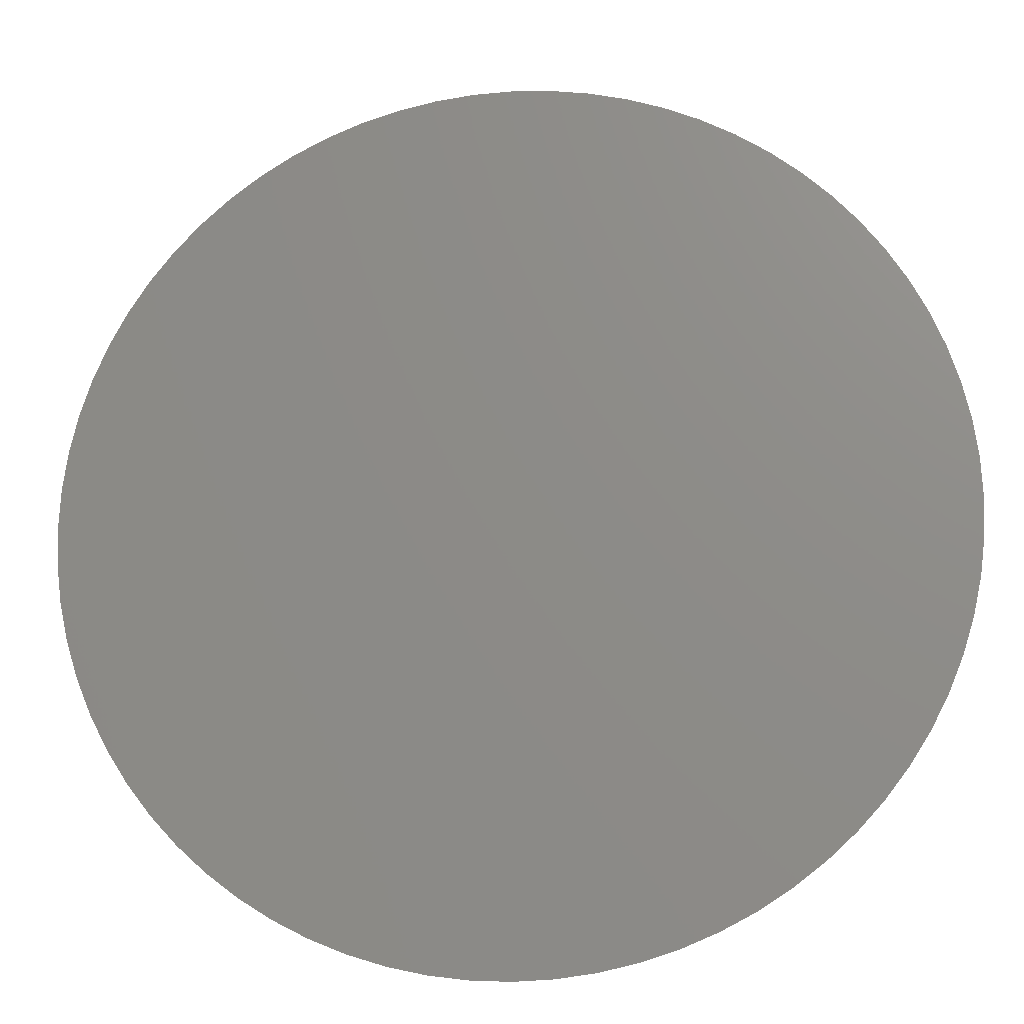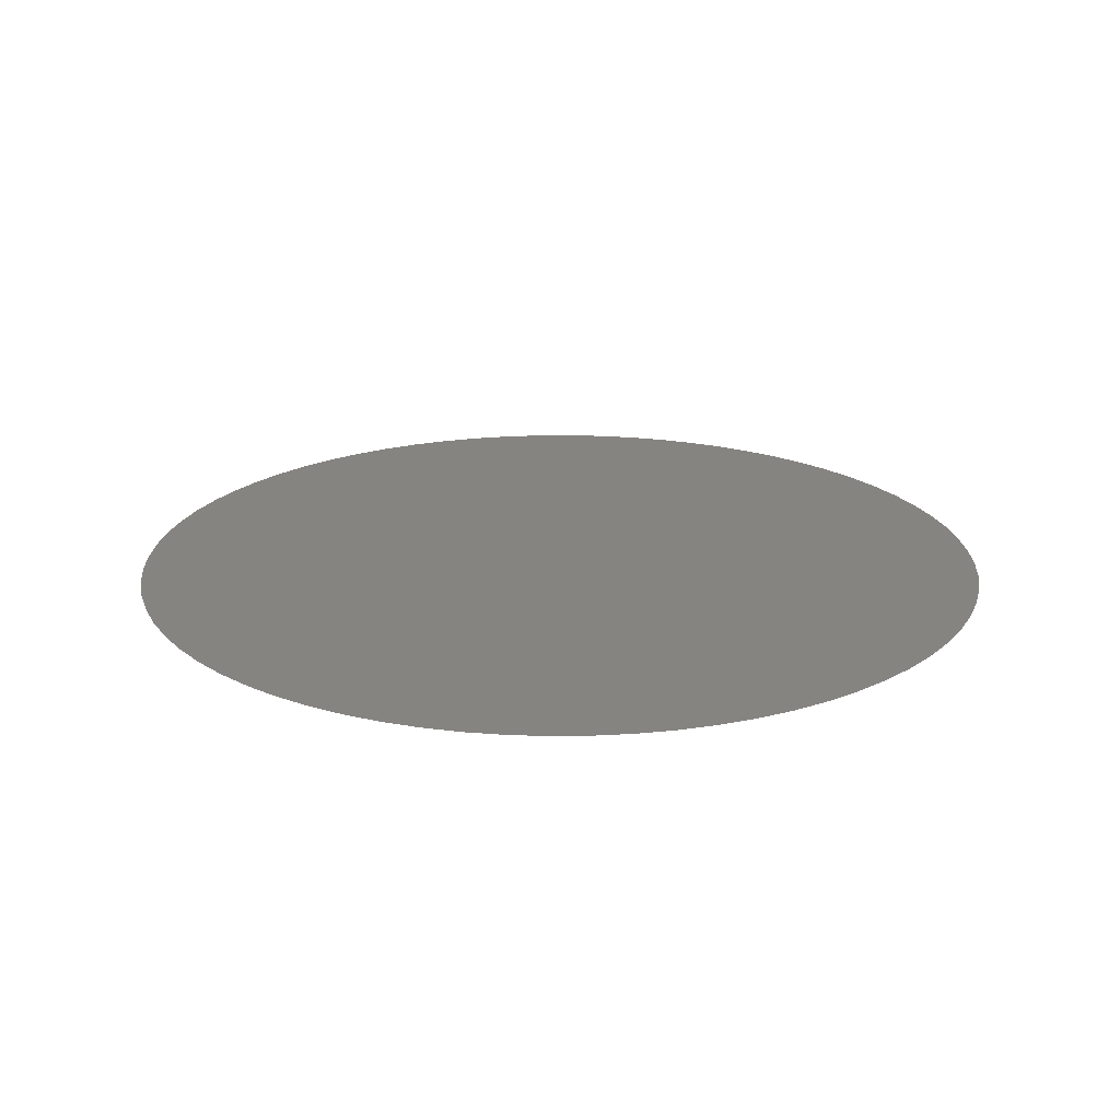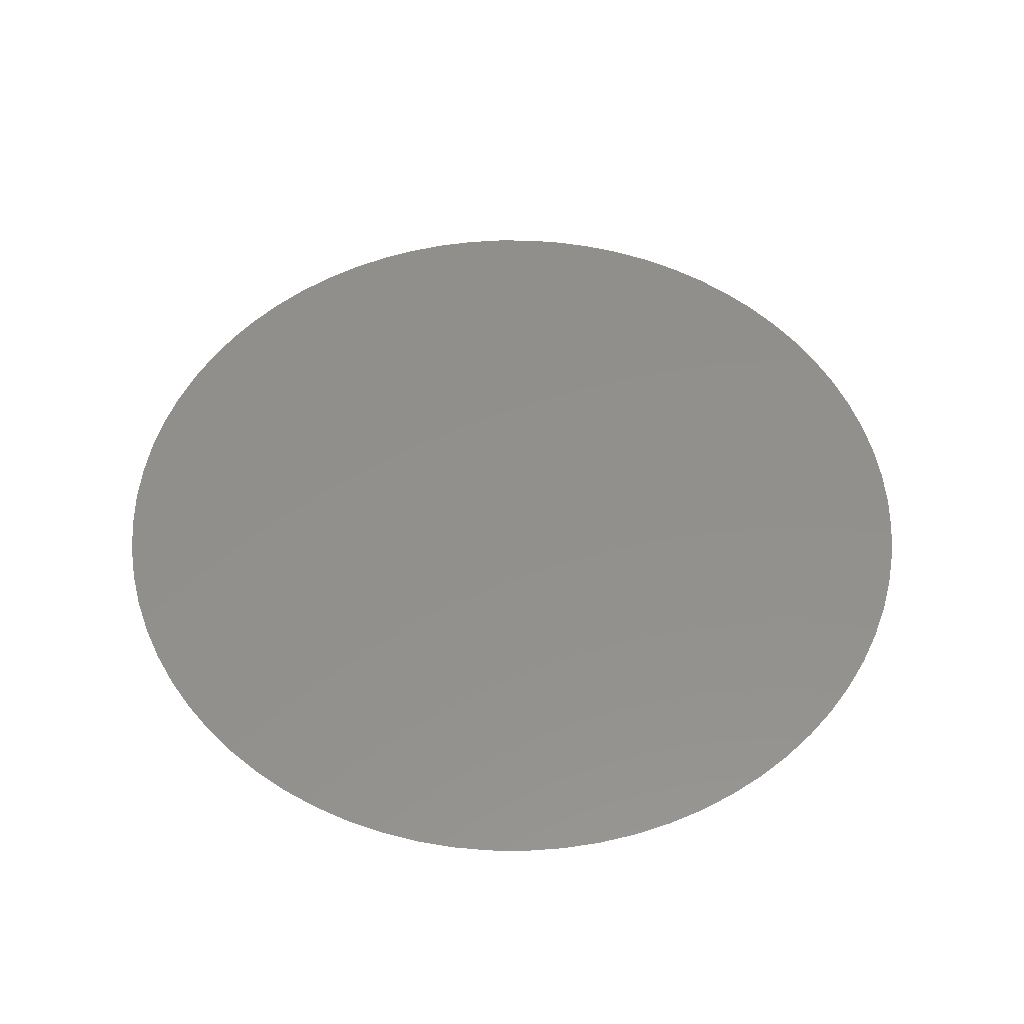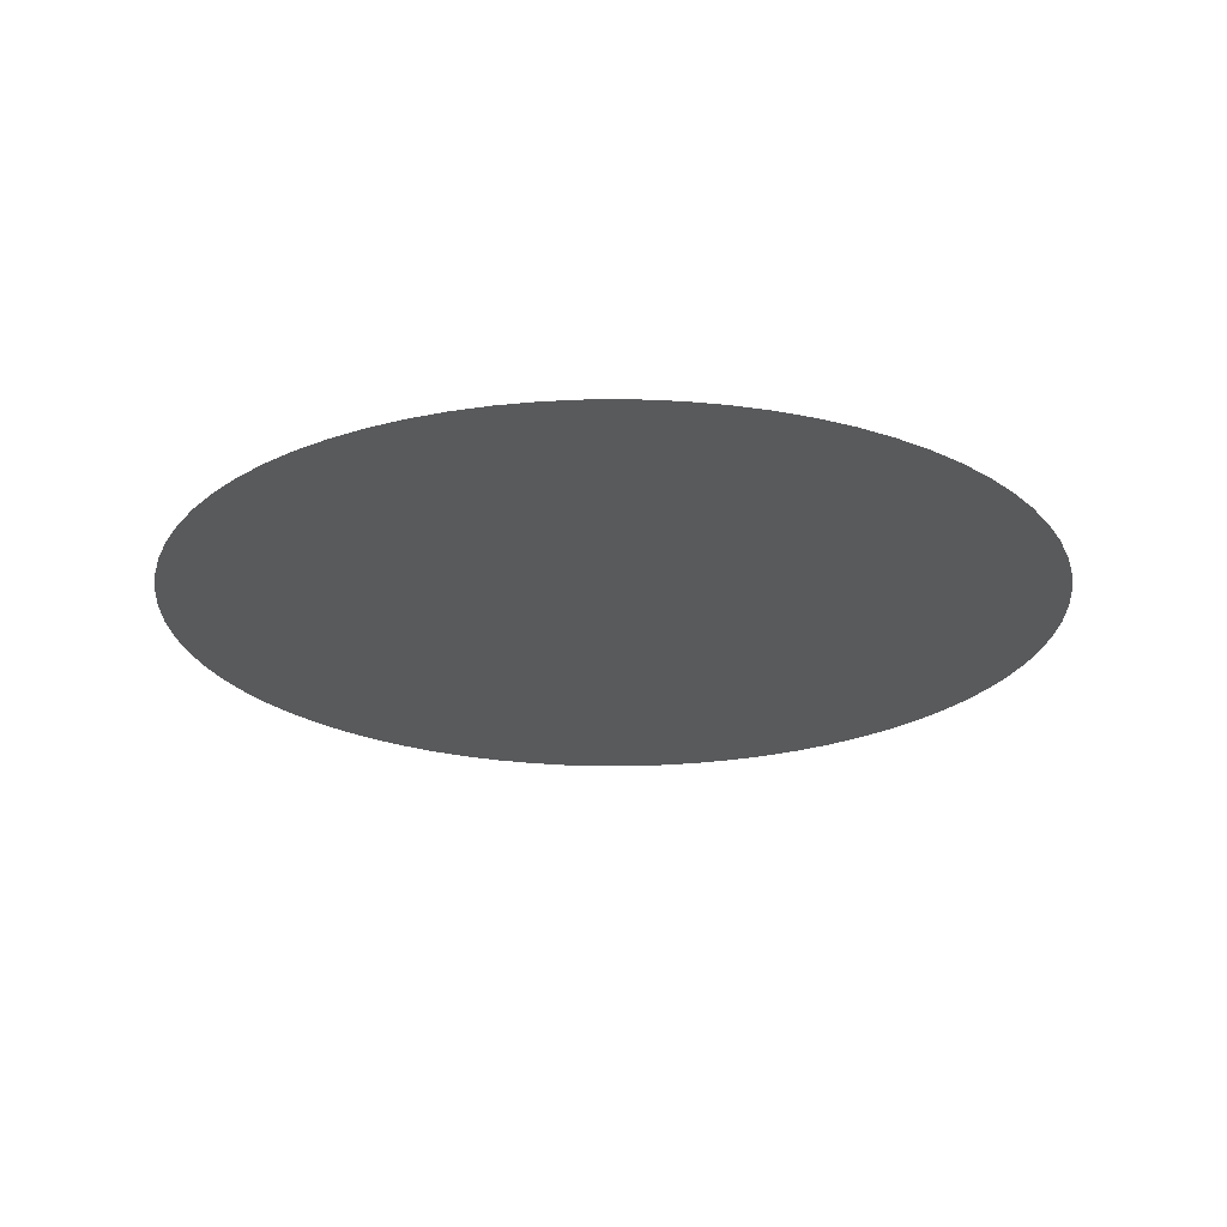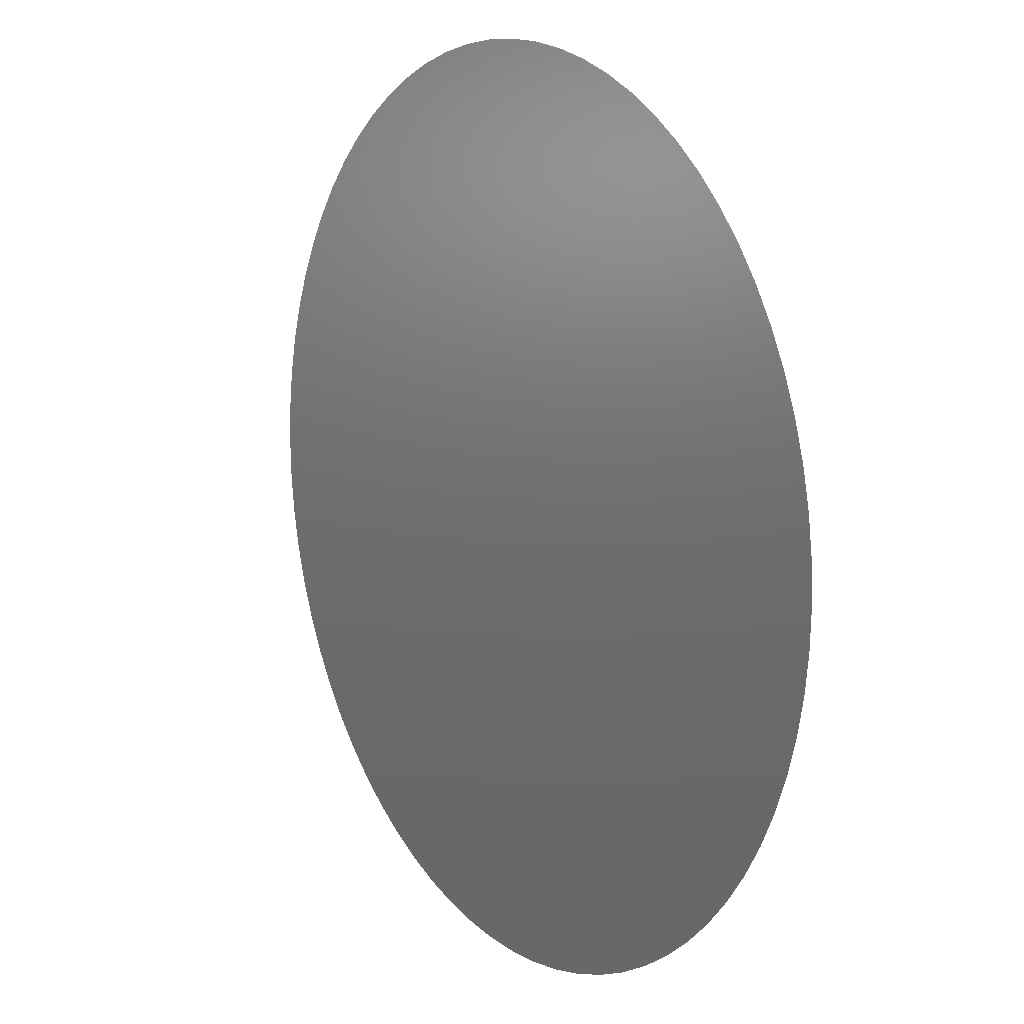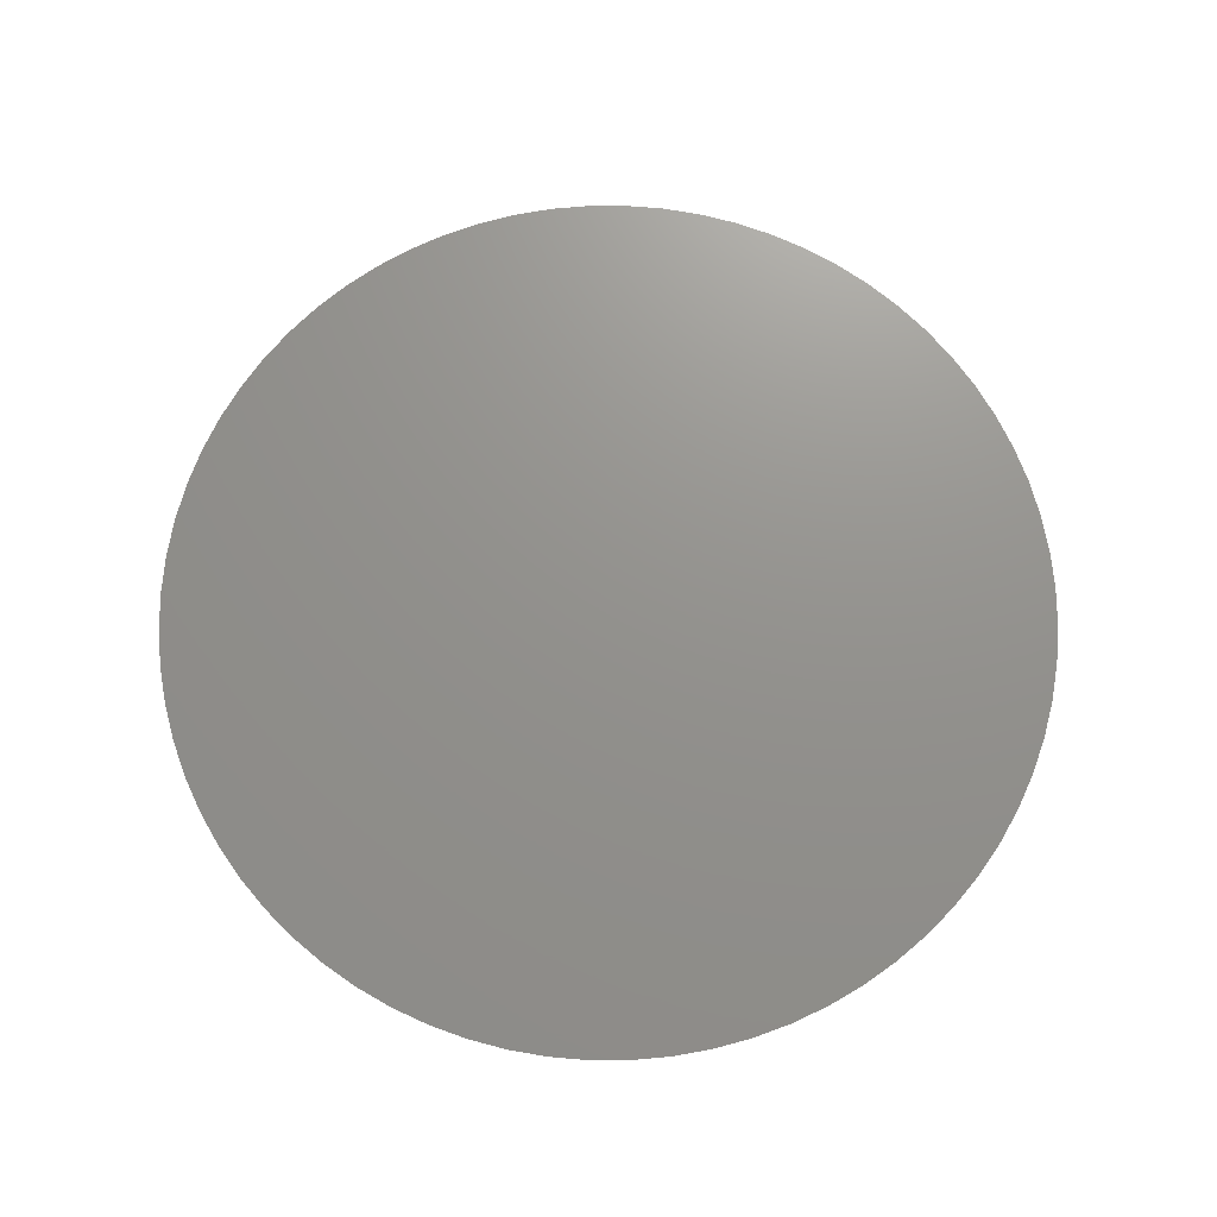
<metadata>
{"format":"stl","ext":"stl","renderer":"f3d","projection":"perspective","resolution":1024,"background":"white","views":[{"elev":-17.6,"azim":-173.6,"up":"+Z"},{"elev":20.7,"azim":141.3,"up":"+Y"},{"elev":53.0,"azim":123.0,"up":"+Y"},{"elev":-23.2,"azim":67.7,"up":"+Y"},{"elev":12.0,"azim":56.8,"up":"+Z"},{"elev":71.7,"azim":-127.7,"up":"+Y"}]}
</metadata>
<code>
# stl→obj: 73 verts, 72 faces
v -0.0001736 0.01865 0.0009848
v -8.716e-05 0.01865 0.0009962
v 0 0.01865 0
v 0 0.01865 0.001
v 8.716e-05 0.01865 0.0009962
v -0.0004226 0.01865 0.0009063
v -0.000342 0.01865 0.0009397
v -0.0002588 0.01865 0.0009659
v -0.0006428 0.01865 0.000766
v -0.0005736 0.01865 0.0008192
v -0.0005 0.01865 0.000866
v -0.0008192 0.01865 0.0005736
v -0.000766 0.01865 0.0006428
v -0.0007071 0.01865 0.0007071
v -0.0009397 0.01865 0.000342
v -0.0009063 0.01865 0.0004226
v -0.000866 0.01865 0.0005
v -0.0009962 0.01865 8.716e-05
v -0.0009848 0.01865 0.0001736
v -0.0009659 0.01865 0.0002588
v -0.0009848 0.01865 -0.0001736
v -0.0009962 0.01865 -8.716e-05
v -0.001 0.01865 -1.072e-18
v -0.0009063 0.01865 -0.0004226
v -0.0009397 0.01865 -0.000342
v -0.0009659 0.01865 -0.0002588
v -0.000766 0.01865 -0.0006428
v -0.0008192 0.01865 -0.0005736
v -0.000866 0.01865 -0.0005
v -0.0005736 0.01865 -0.0008192
v -0.0006428 0.01865 -0.000766
v -0.0007071 0.01865 -0.0007071
v -0.000342 0.01865 -0.0009397
v -0.0004226 0.01865 -0.0009063
v -0.0005 0.01865 -0.000866
v -8.716e-05 0.01865 -0.0009962
v -0.0001736 0.01865 -0.0009848
v -0.0002588 0.01865 -0.0009659
v 0.0001736 0.01865 -0.0009848
v 8.716e-05 0.01865 -0.0009962
v 5.666e-19 0.01865 -0.001
v 0.0004226 0.01865 -0.0009063
v 0.000342 0.01865 -0.0009397
v 0.0002588 0.01865 -0.0009659
v 0.0006428 0.01865 -0.000766
v 0.0005736 0.01865 -0.0008192
v 0.0005 0.01865 -0.000866
v 0.0008192 0.01865 -0.0005736
v 0.000766 0.01865 -0.0006428
v 0.0007071 0.01865 -0.0007071
v 0.0009397 0.01865 -0.000342
v 0.0009063 0.01865 -0.0004226
v 0.000866 0.01865 -0.0005
v 0.0009962 0.01865 -8.716e-05
v 0.0009848 0.01865 -0.0001736
v 0.0009659 0.01865 -0.0002588
v 0.0009848 0.01865 0.0001736
v 0.0009962 0.01865 8.716e-05
v 0.001 0.01865 2.833e-19
v 0.0009063 0.01865 0.0004226
v 0.0009397 0.01865 0.000342
v 0.0009659 0.01865 0.0002588
v 0.000766 0.01865 0.0006428
v 0.0008192 0.01865 0.0005736
v 0.000866 0.01865 0.0005
v 0.0005736 0.01865 0.0008192
v 0.0006428 0.01865 0.000766
v 0.0007071 0.01865 0.0007071
v 0.000342 0.01865 0.0009397
v 0.0004226 0.01865 0.0009063
v 0.0005 0.01865 0.000866
v 0.0001736 0.01865 0.0009848
v 0.0002588 0.01865 0.0009659
f 1 2 3
f 3 2 4
f 3 4 5
f 6 7 3
f 3 7 8
f 3 8 1
f 9 10 3
f 3 10 11
f 3 11 6
f 12 13 3
f 3 13 14
f 3 14 9
f 15 16 3
f 3 16 17
f 3 17 12
f 18 19 3
f 3 19 20
f 3 20 15
f 21 22 3
f 3 22 23
f 3 23 18
f 24 25 3
f 3 25 26
f 3 26 21
f 27 28 3
f 3 28 29
f 3 29 24
f 30 31 3
f 3 31 32
f 3 32 27
f 33 34 3
f 3 34 35
f 3 35 30
f 36 37 3
f 3 37 38
f 3 38 33
f 39 40 3
f 3 40 41
f 3 41 36
f 42 43 3
f 3 43 44
f 3 44 39
f 45 46 3
f 3 46 47
f 3 47 42
f 48 49 3
f 3 49 50
f 3 50 45
f 51 52 3
f 3 52 53
f 3 53 48
f 54 55 3
f 3 55 56
f 3 56 51
f 57 58 3
f 3 58 59
f 3 59 54
f 60 61 3
f 3 61 62
f 3 62 57
f 63 64 3
f 3 64 65
f 3 65 60
f 66 67 3
f 3 67 68
f 3 68 63
f 69 70 3
f 3 70 71
f 3 71 66
f 5 72 3
f 3 72 73
f 3 73 69

</code>
